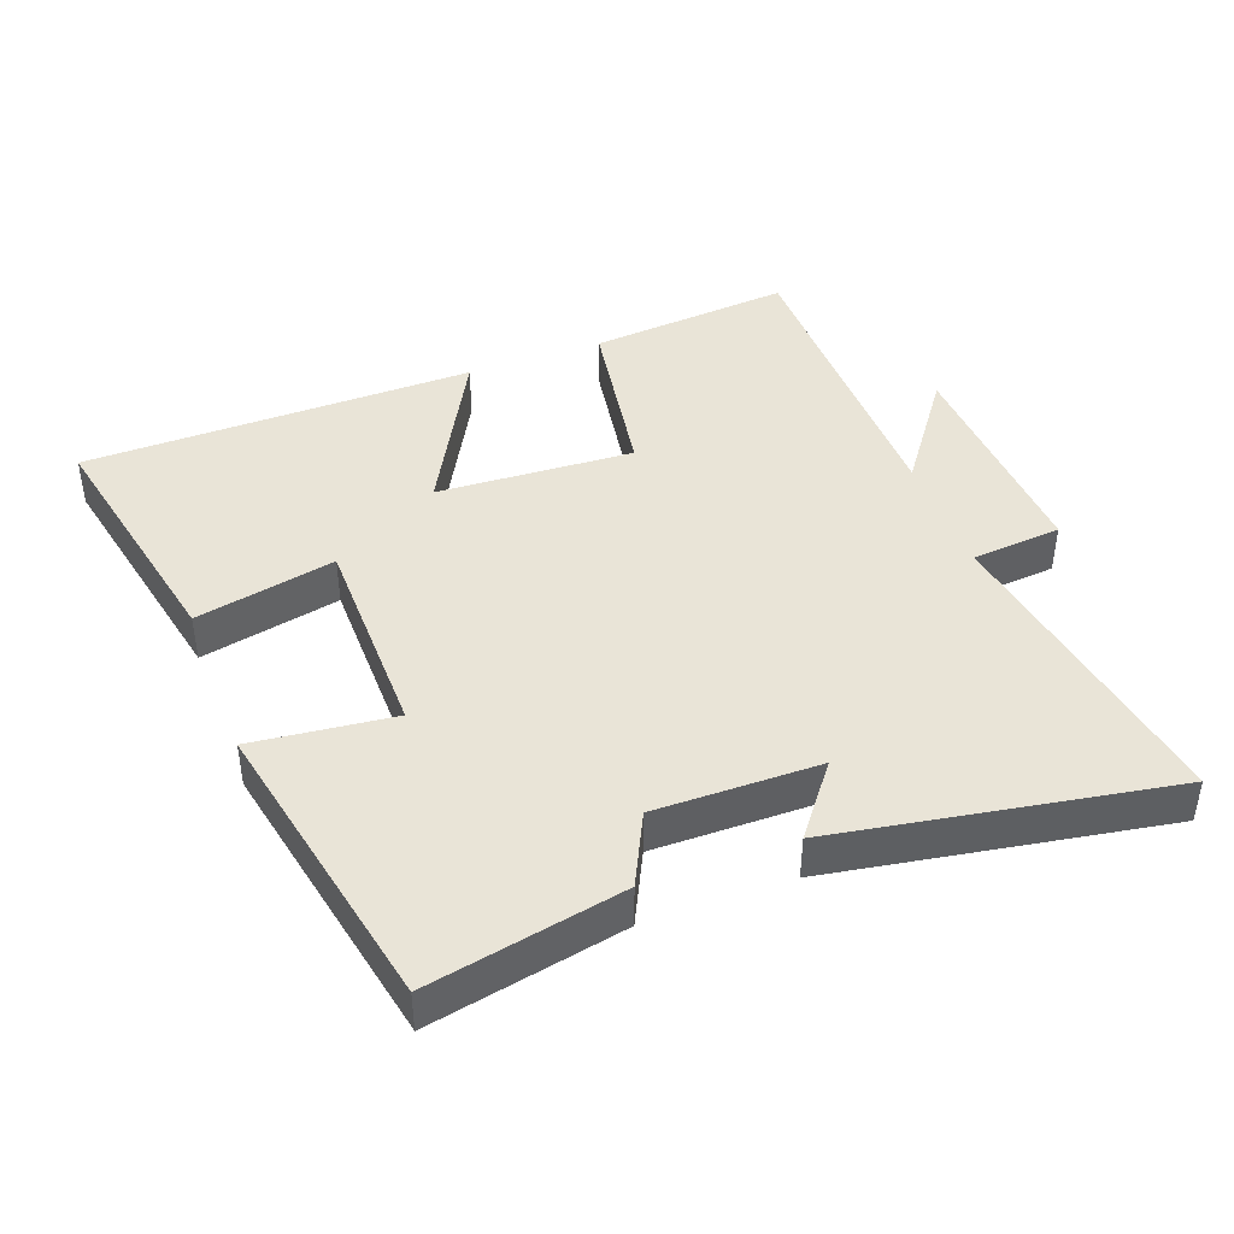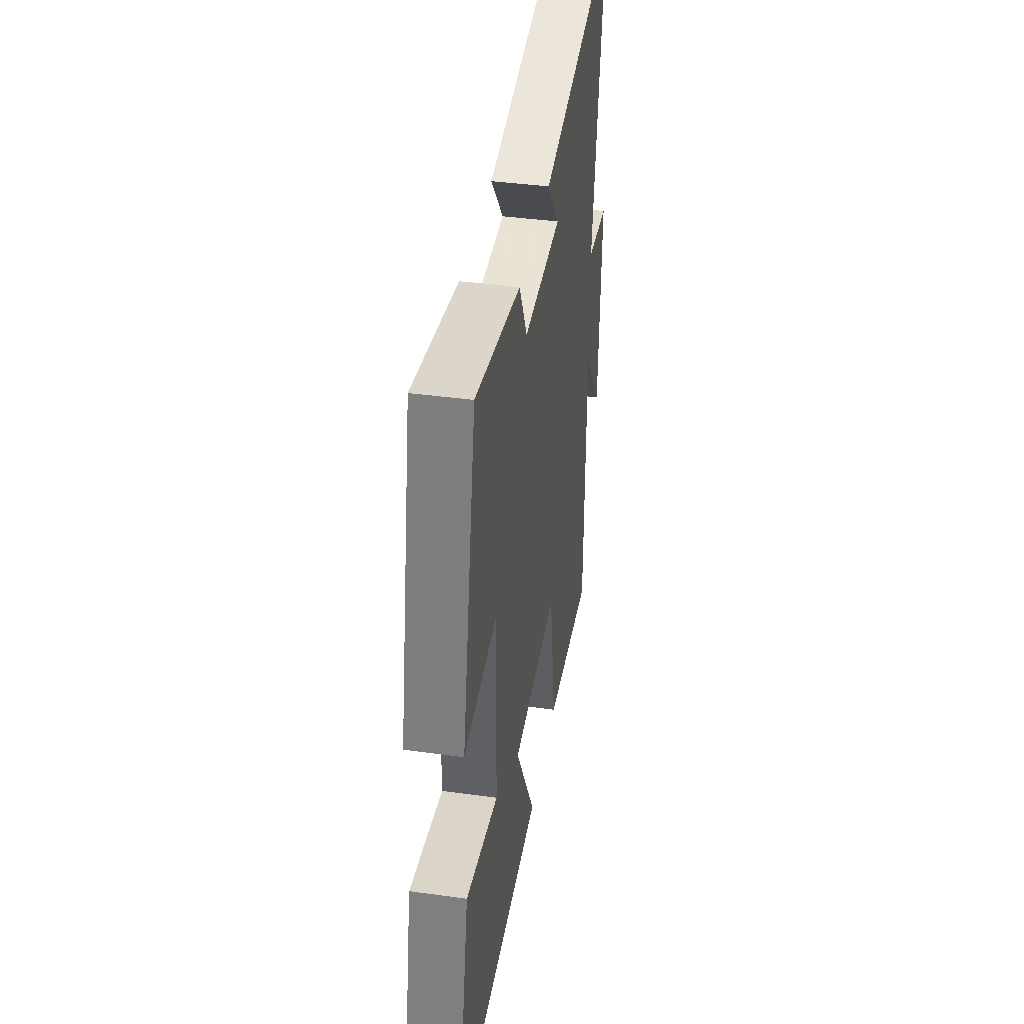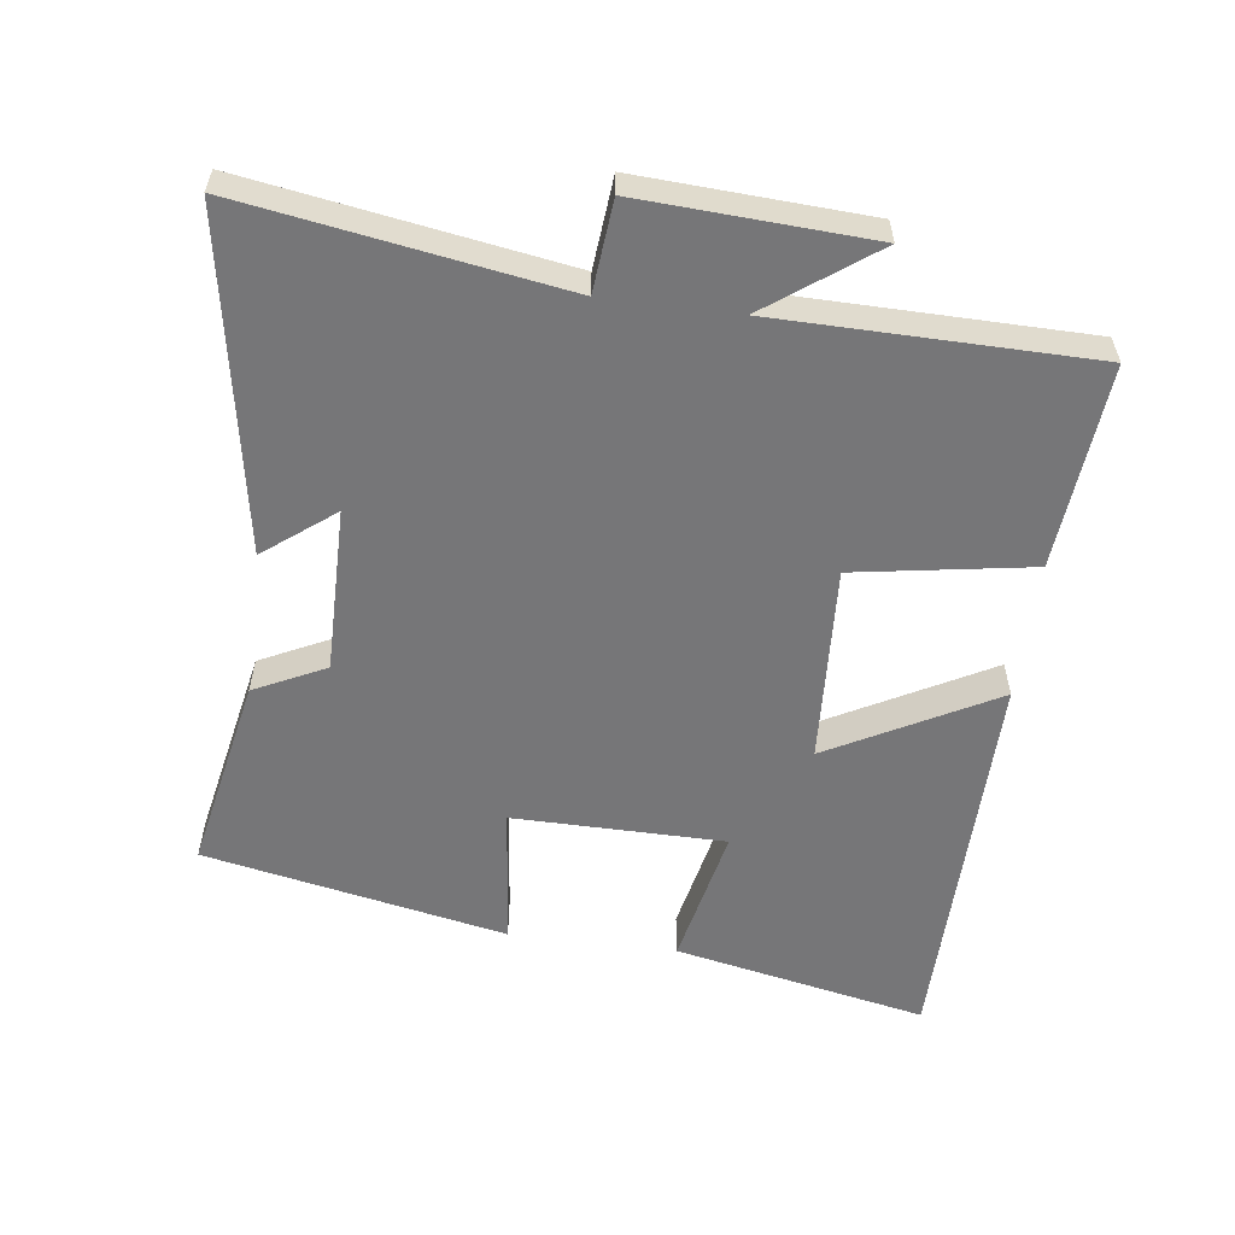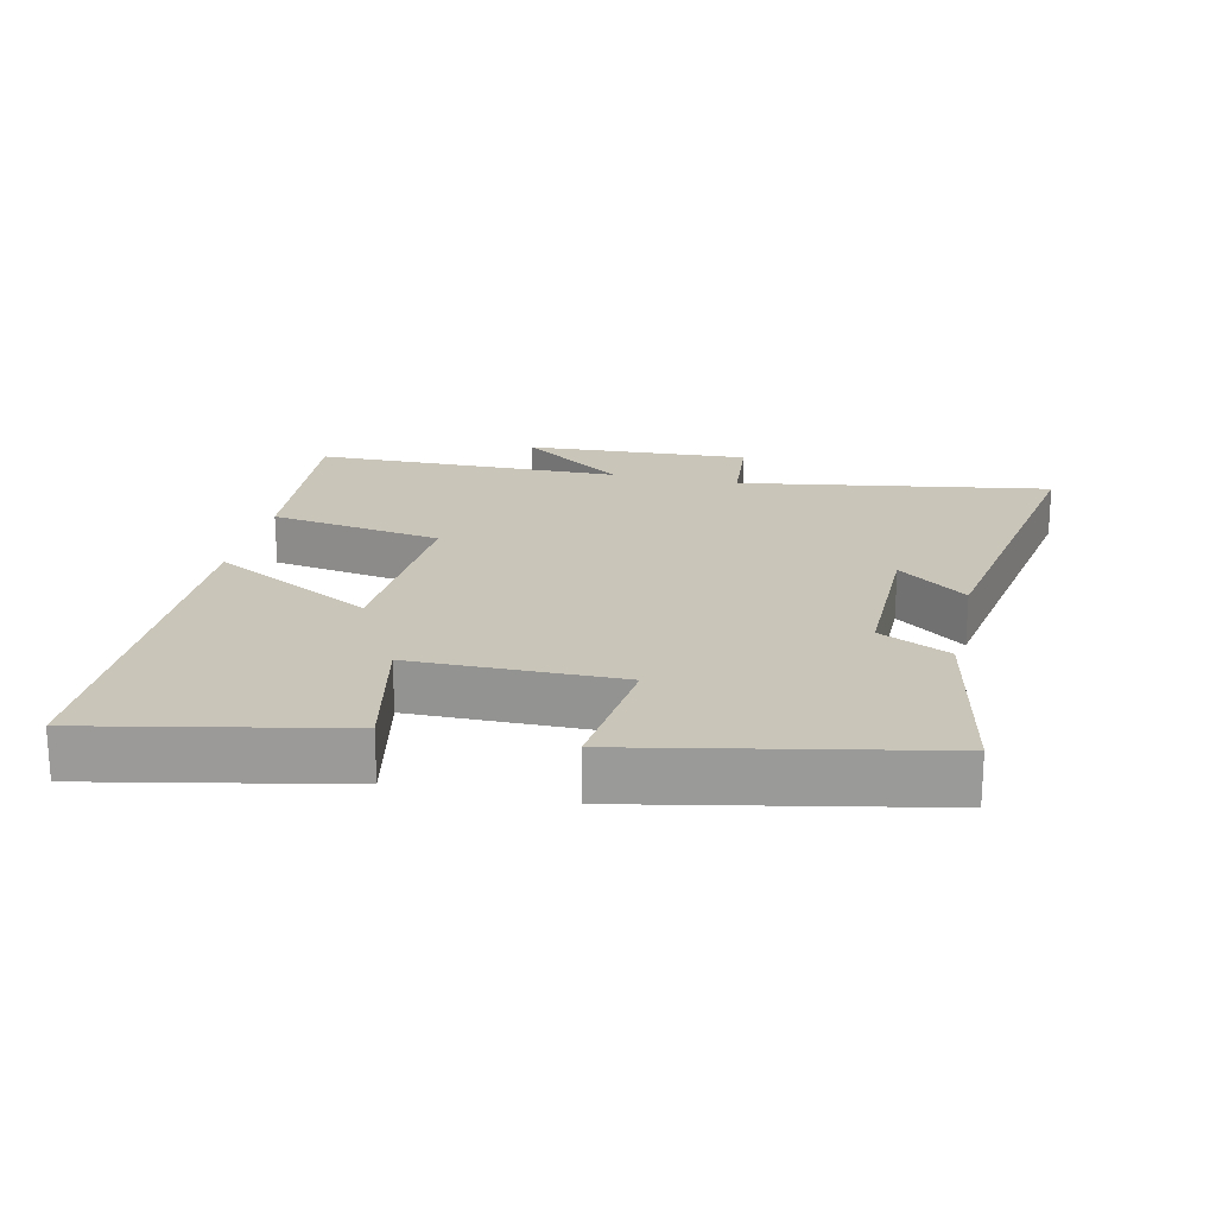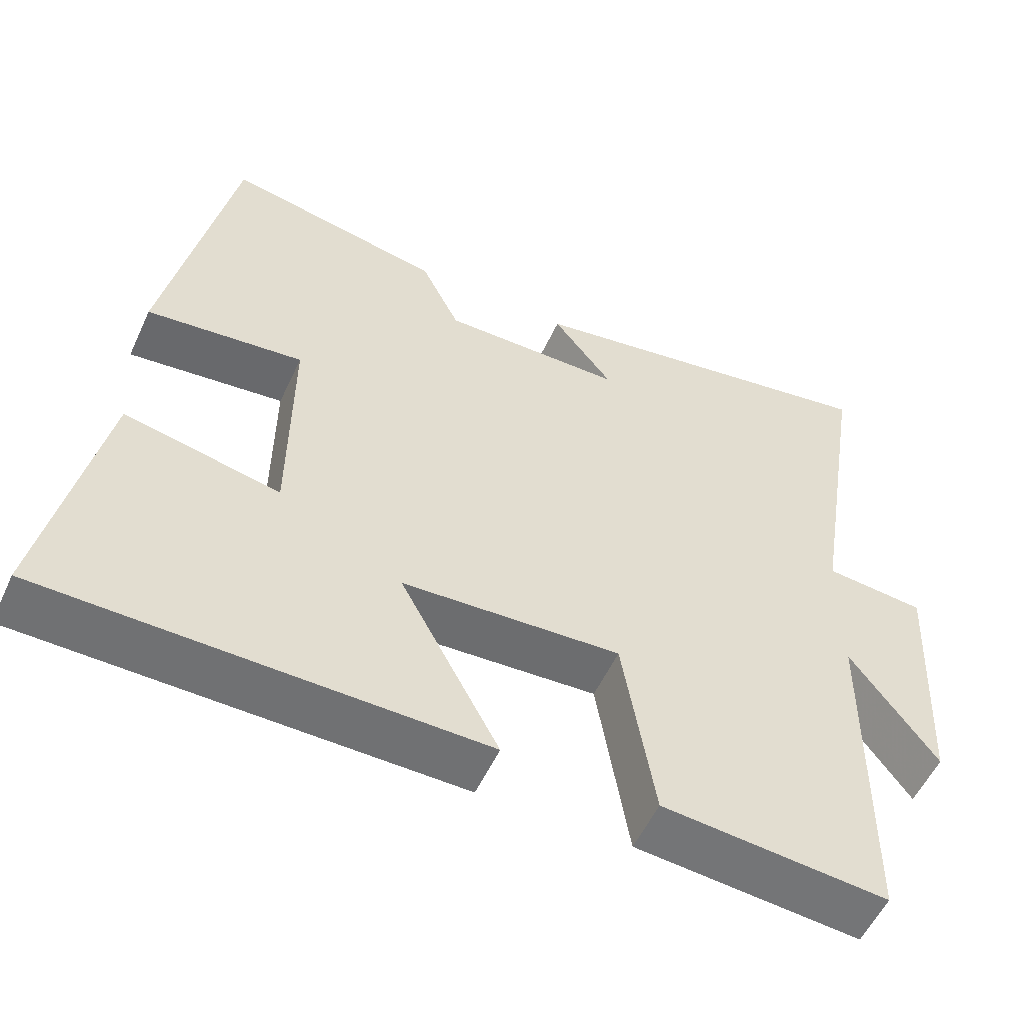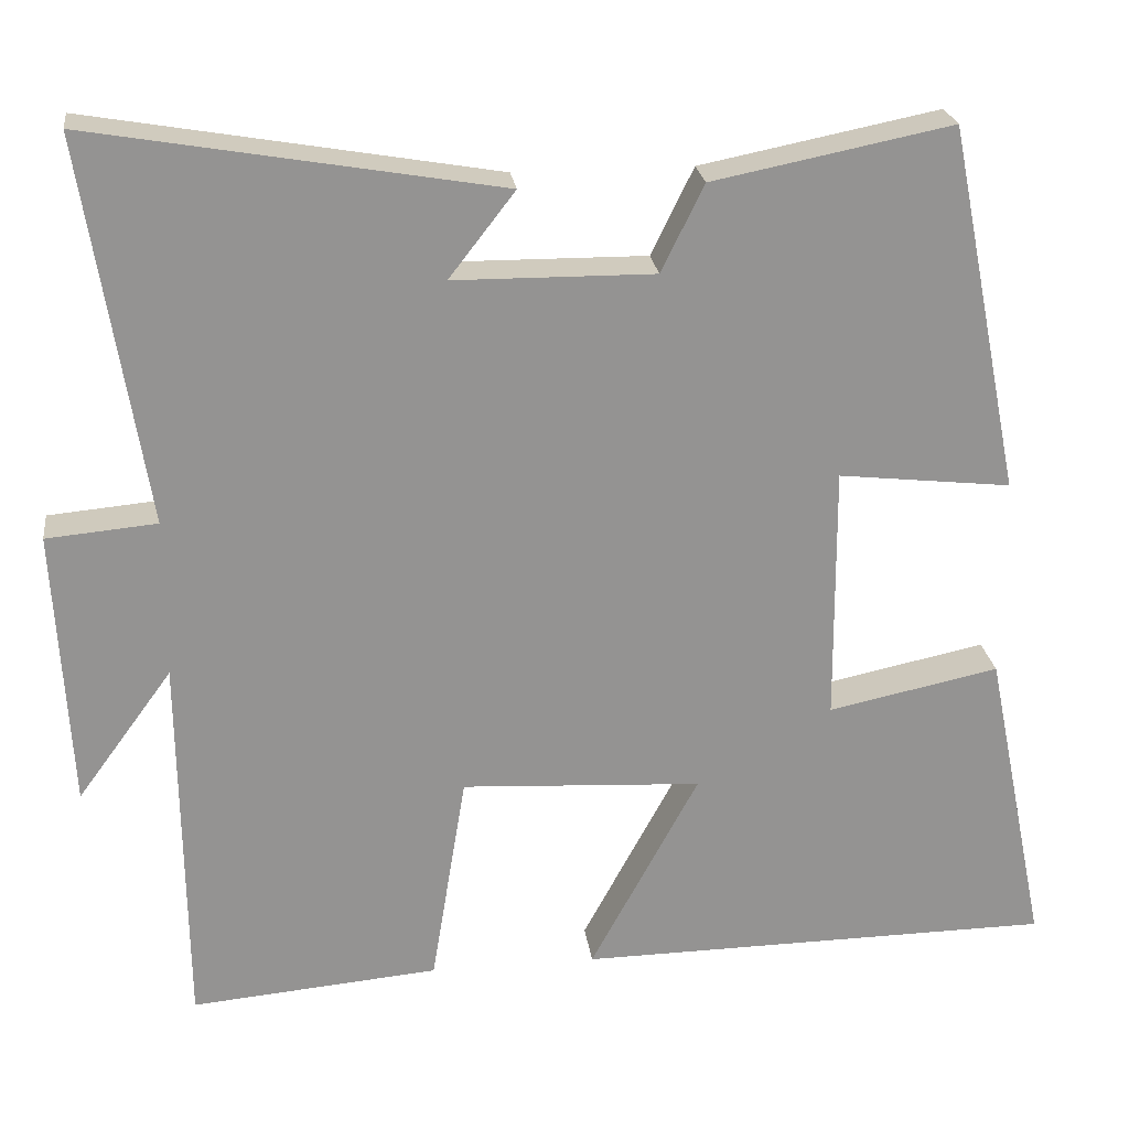
<metadata>
{"format":"obj","ext":"obj","renderer":"f3d","projection":"perspective","resolution":1024,"background":"white","views":[{"elev":42.8,"azim":-20.5,"up":"+Y"},{"elev":40.5,"azim":-80.4,"up":"+Z"},{"elev":-56.9,"azim":82.6,"up":"+Y"},{"elev":20.6,"azim":-77.4,"up":"+Y"},{"elev":-55.0,"azim":-24.6,"up":"+Z"},{"elev":23.6,"azim":172.6,"up":"+Z"}]}
</metadata>
<code>
v -0.575 0.07 -0.493
v -0.5 0.07 -0.125
v -0.295 0.07 -0.168
v -0.293 0.07 0.14
v -0.5 0.07 0.117
v -0.412 0.07 0.557
v -0.126 0.07 0.5
v -0.075 0.07 0.396
v 0.165 0.07 0.398
v 0.086 0.07 0.5
v 0.574 0.07 0.584
v 0.5 0.07 0.122
v 0.632 0.07 0.11
v 0.614 0.07 -0.224
v 0.5 0.07 -0.068
v 0.495 0.07 -0.526
v 0.198 0.07 -0.5
v 0.156 0.07 -0.243
v -0.132 0.07 -0.259
v -0.002 0.07 -0.5
v -0.575 0 -0.493
v -0.5 0 -0.125
v -0.295 0 -0.168
v -0.293 0 0.14
v -0.5 0 0.117
v -0.412 0 0.557
v -0.126 0 0.5
v -0.075 0 0.396
v 0.165 0 0.398
v 0.086 0 0.5
v 0.574 0 0.584
v 0.5 0 0.122
v 0.632 0 0.11
v 0.614 0 -0.224
v 0.5 0 -0.068
v 0.495 0 -0.526
v 0.198 0 -0.5
v 0.156 0 -0.243
v -0.132 0 -0.259
v -0.002 0 -0.5
f 19 20 1 2
f 15 16 17 18
f 15 18 19
f 12 13 14 15
f 12 15 19
f 9 10 11 12
f 8 9 12 19
f 4 5 6 7
f 3 4 7 8
f 19 2 3
f 3 8 19
f 22 21 40 39
f 38 37 36 35
f 39 38 35
f 35 34 33 32
f 39 35 32
f 32 31 30 29
f 39 32 29 28
f 27 26 25 24
f 28 27 24 23
f 23 22 39
f 39 28 23
f 1 21 22 2
f 2 22 23 3
f 3 23 24 4
f 4 24 25 5
f 5 25 26 6
f 6 26 27 7
f 7 27 28 8
f 8 28 29 9
f 9 29 30 10
f 10 30 31 11
f 11 31 32 12
f 12 32 33 13
f 13 33 34 14
f 14 34 35 15
f 15 35 36 16
f 16 36 37 17
f 17 37 38 18
f 18 38 39 19
f 19 39 40 20
f 20 40 21 1

</code>
